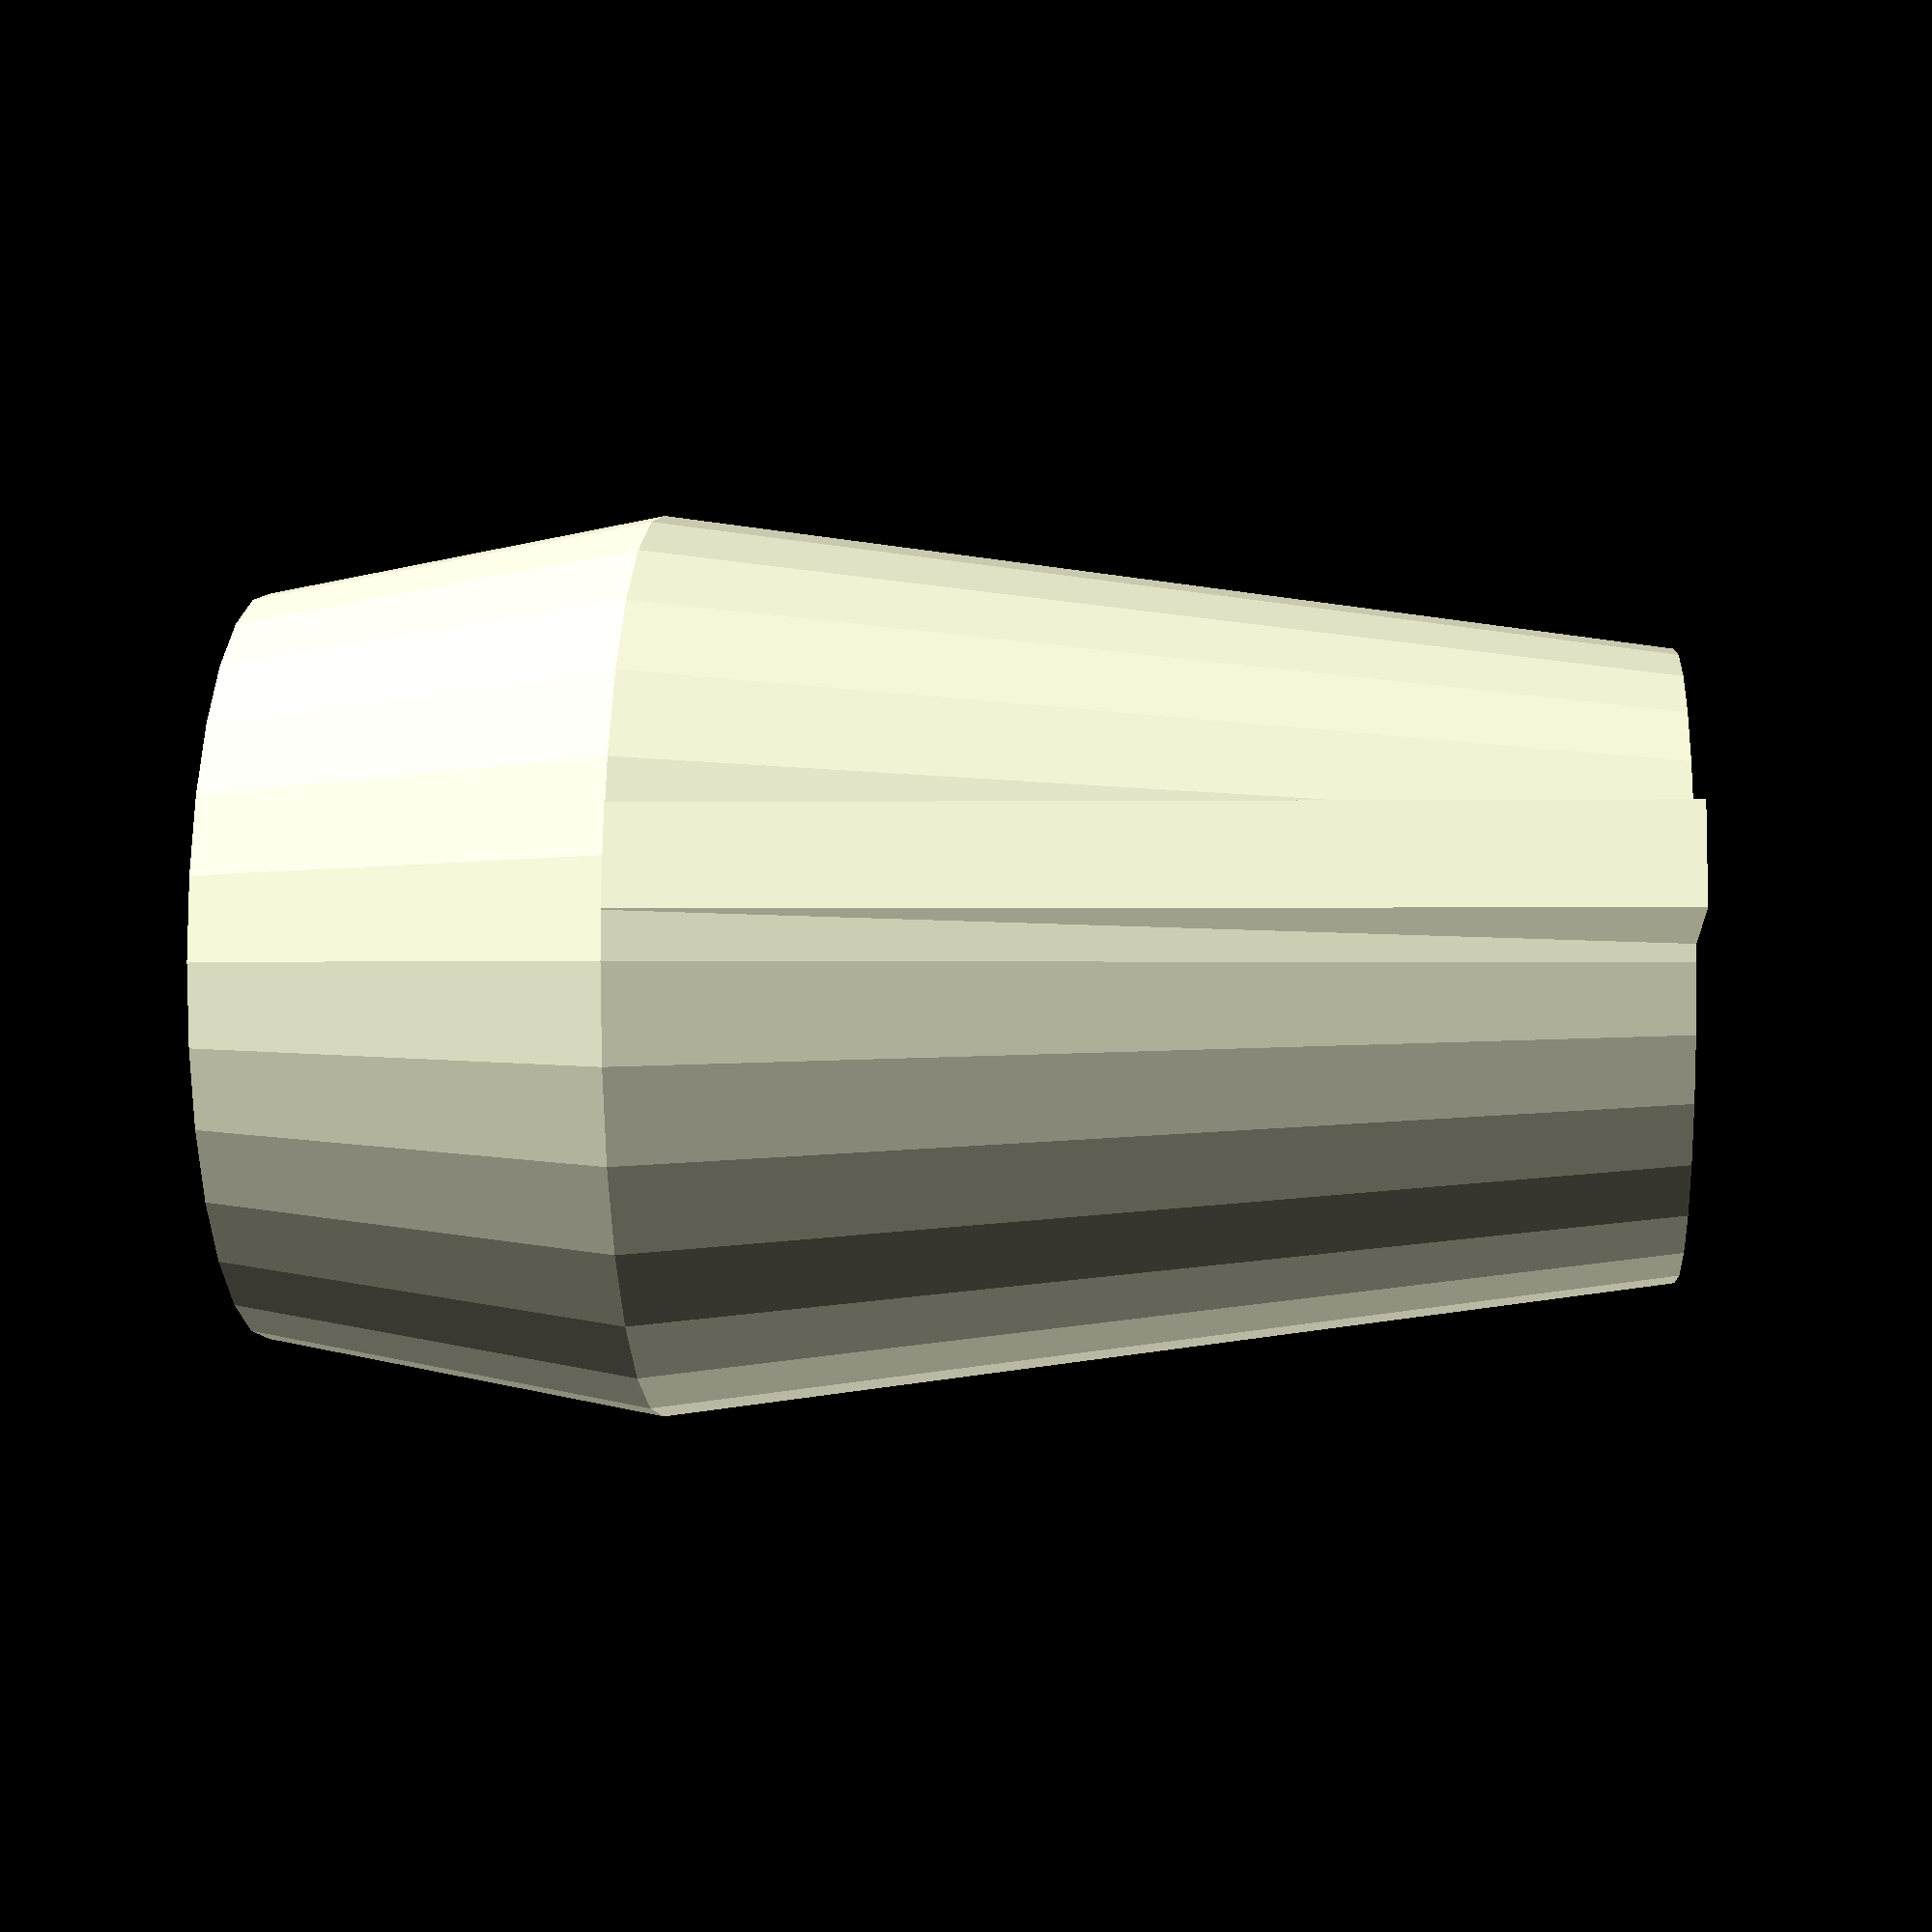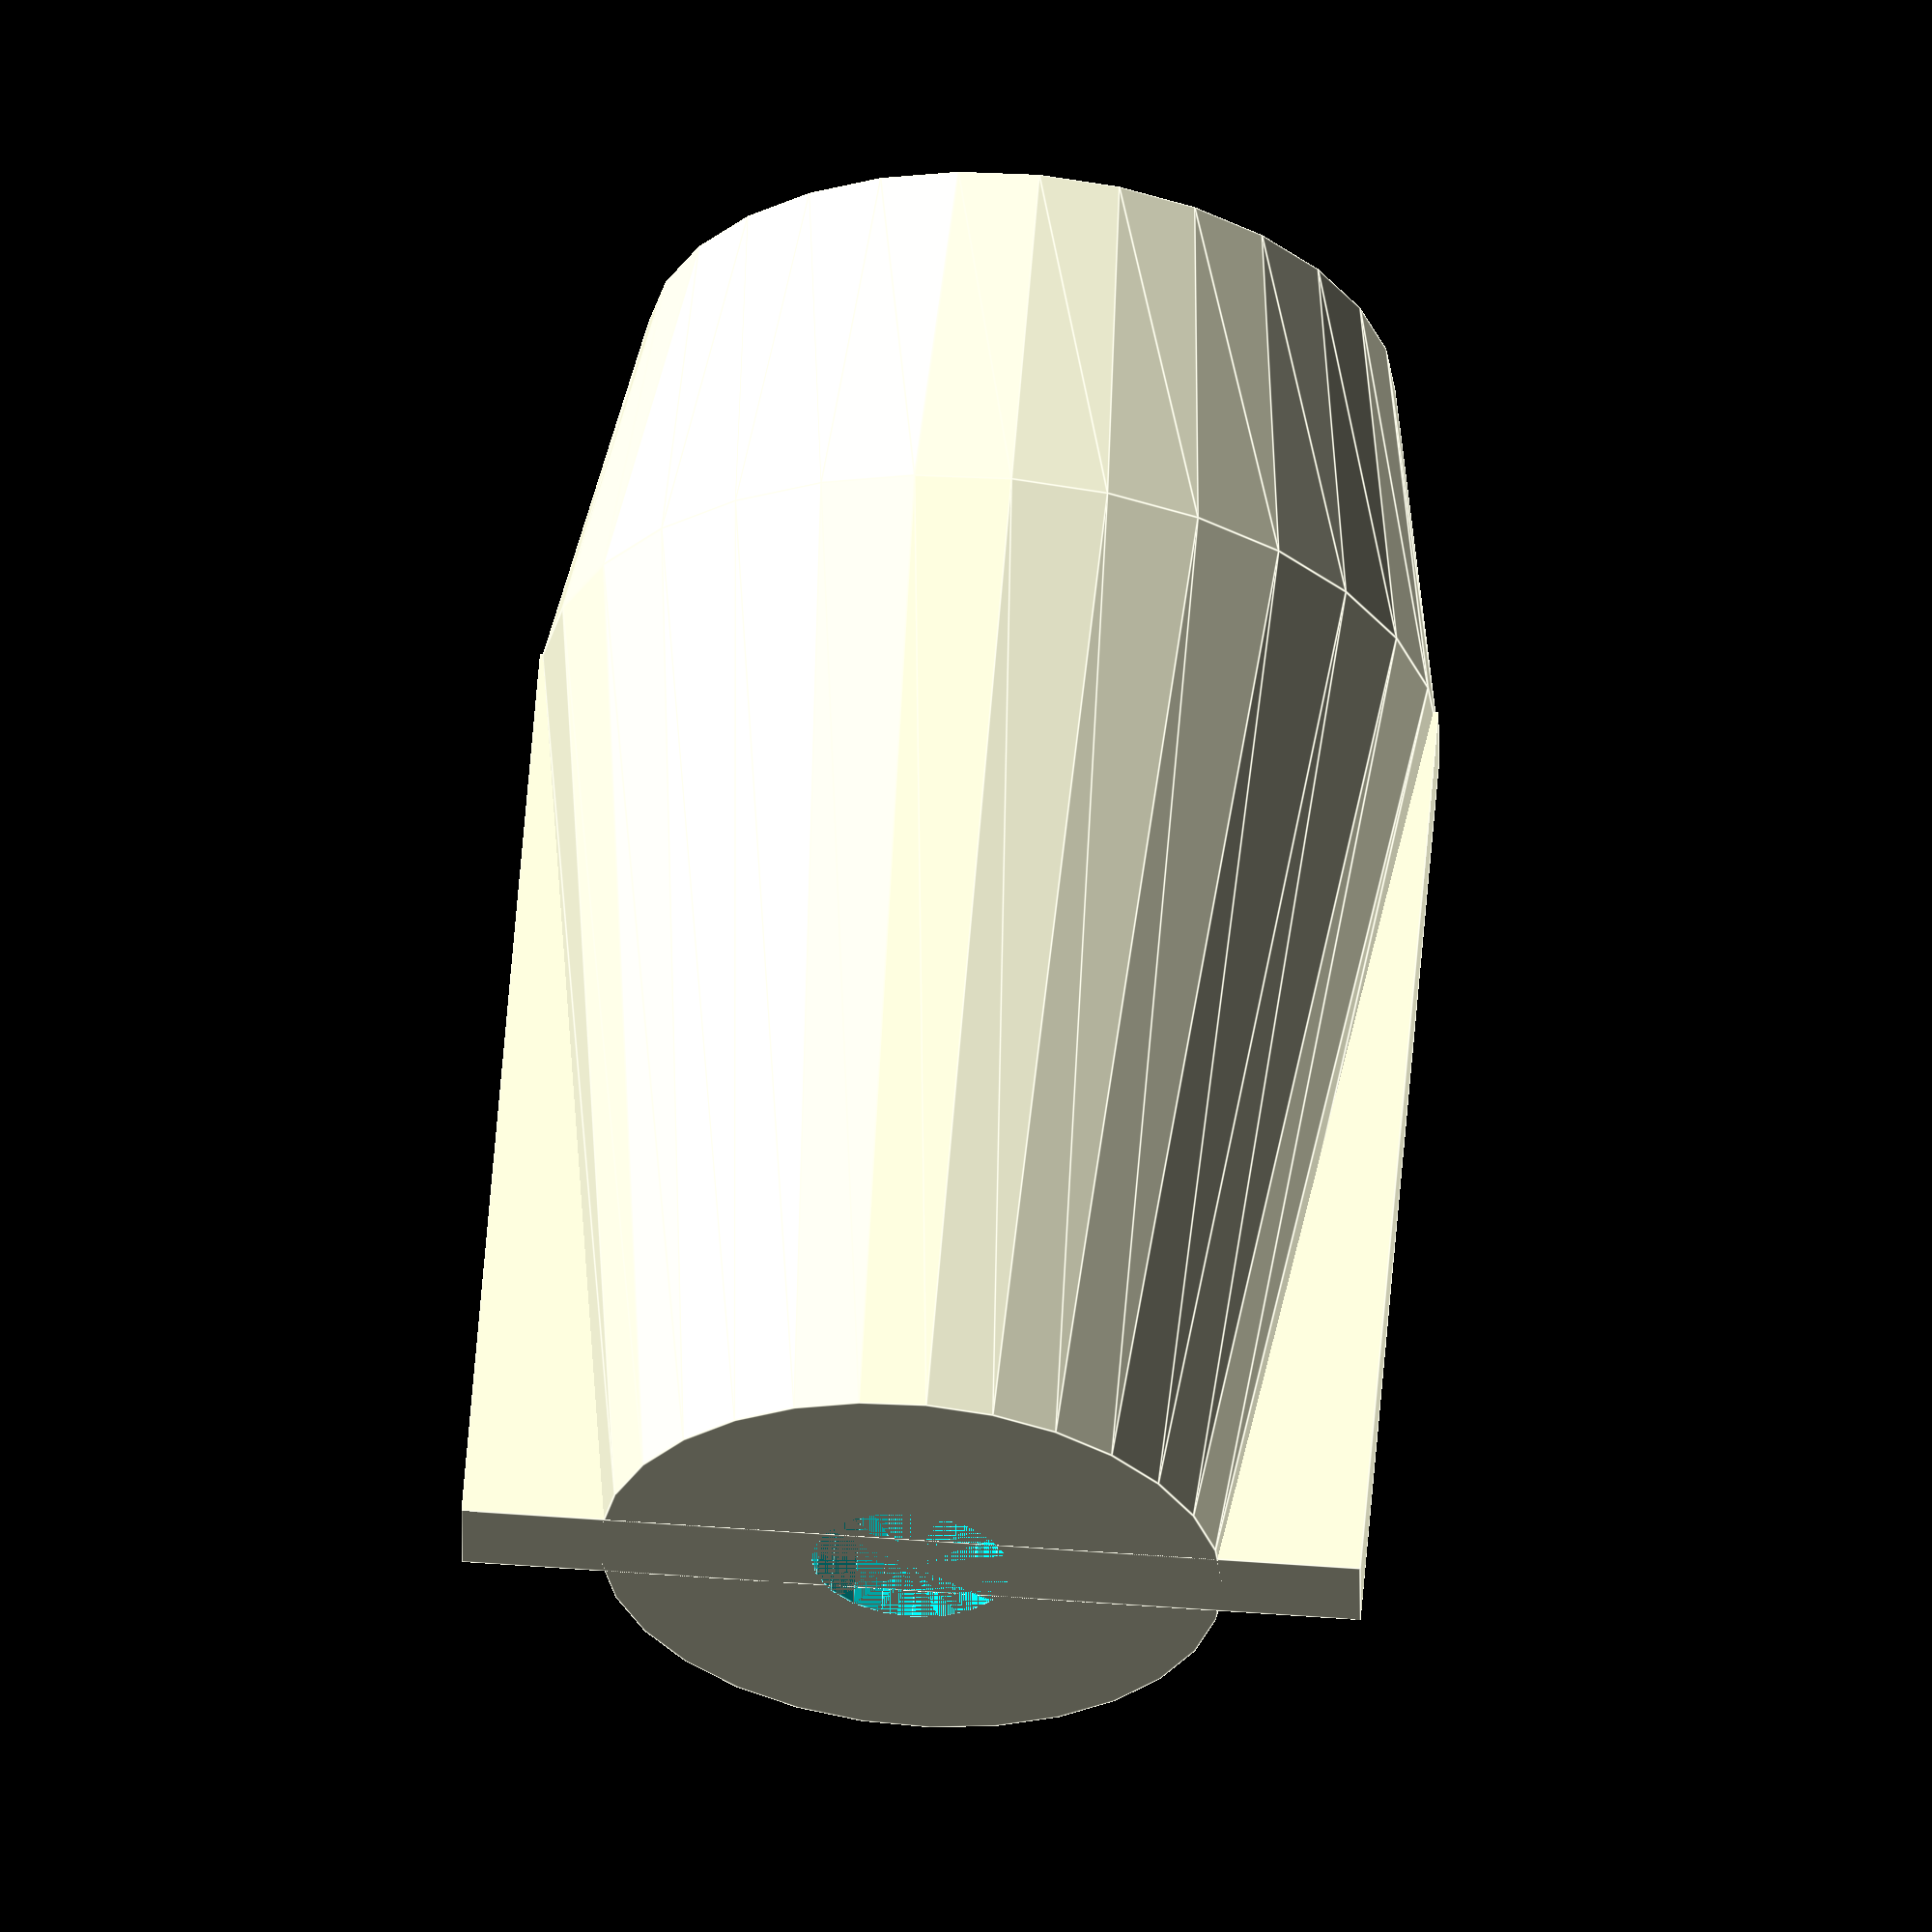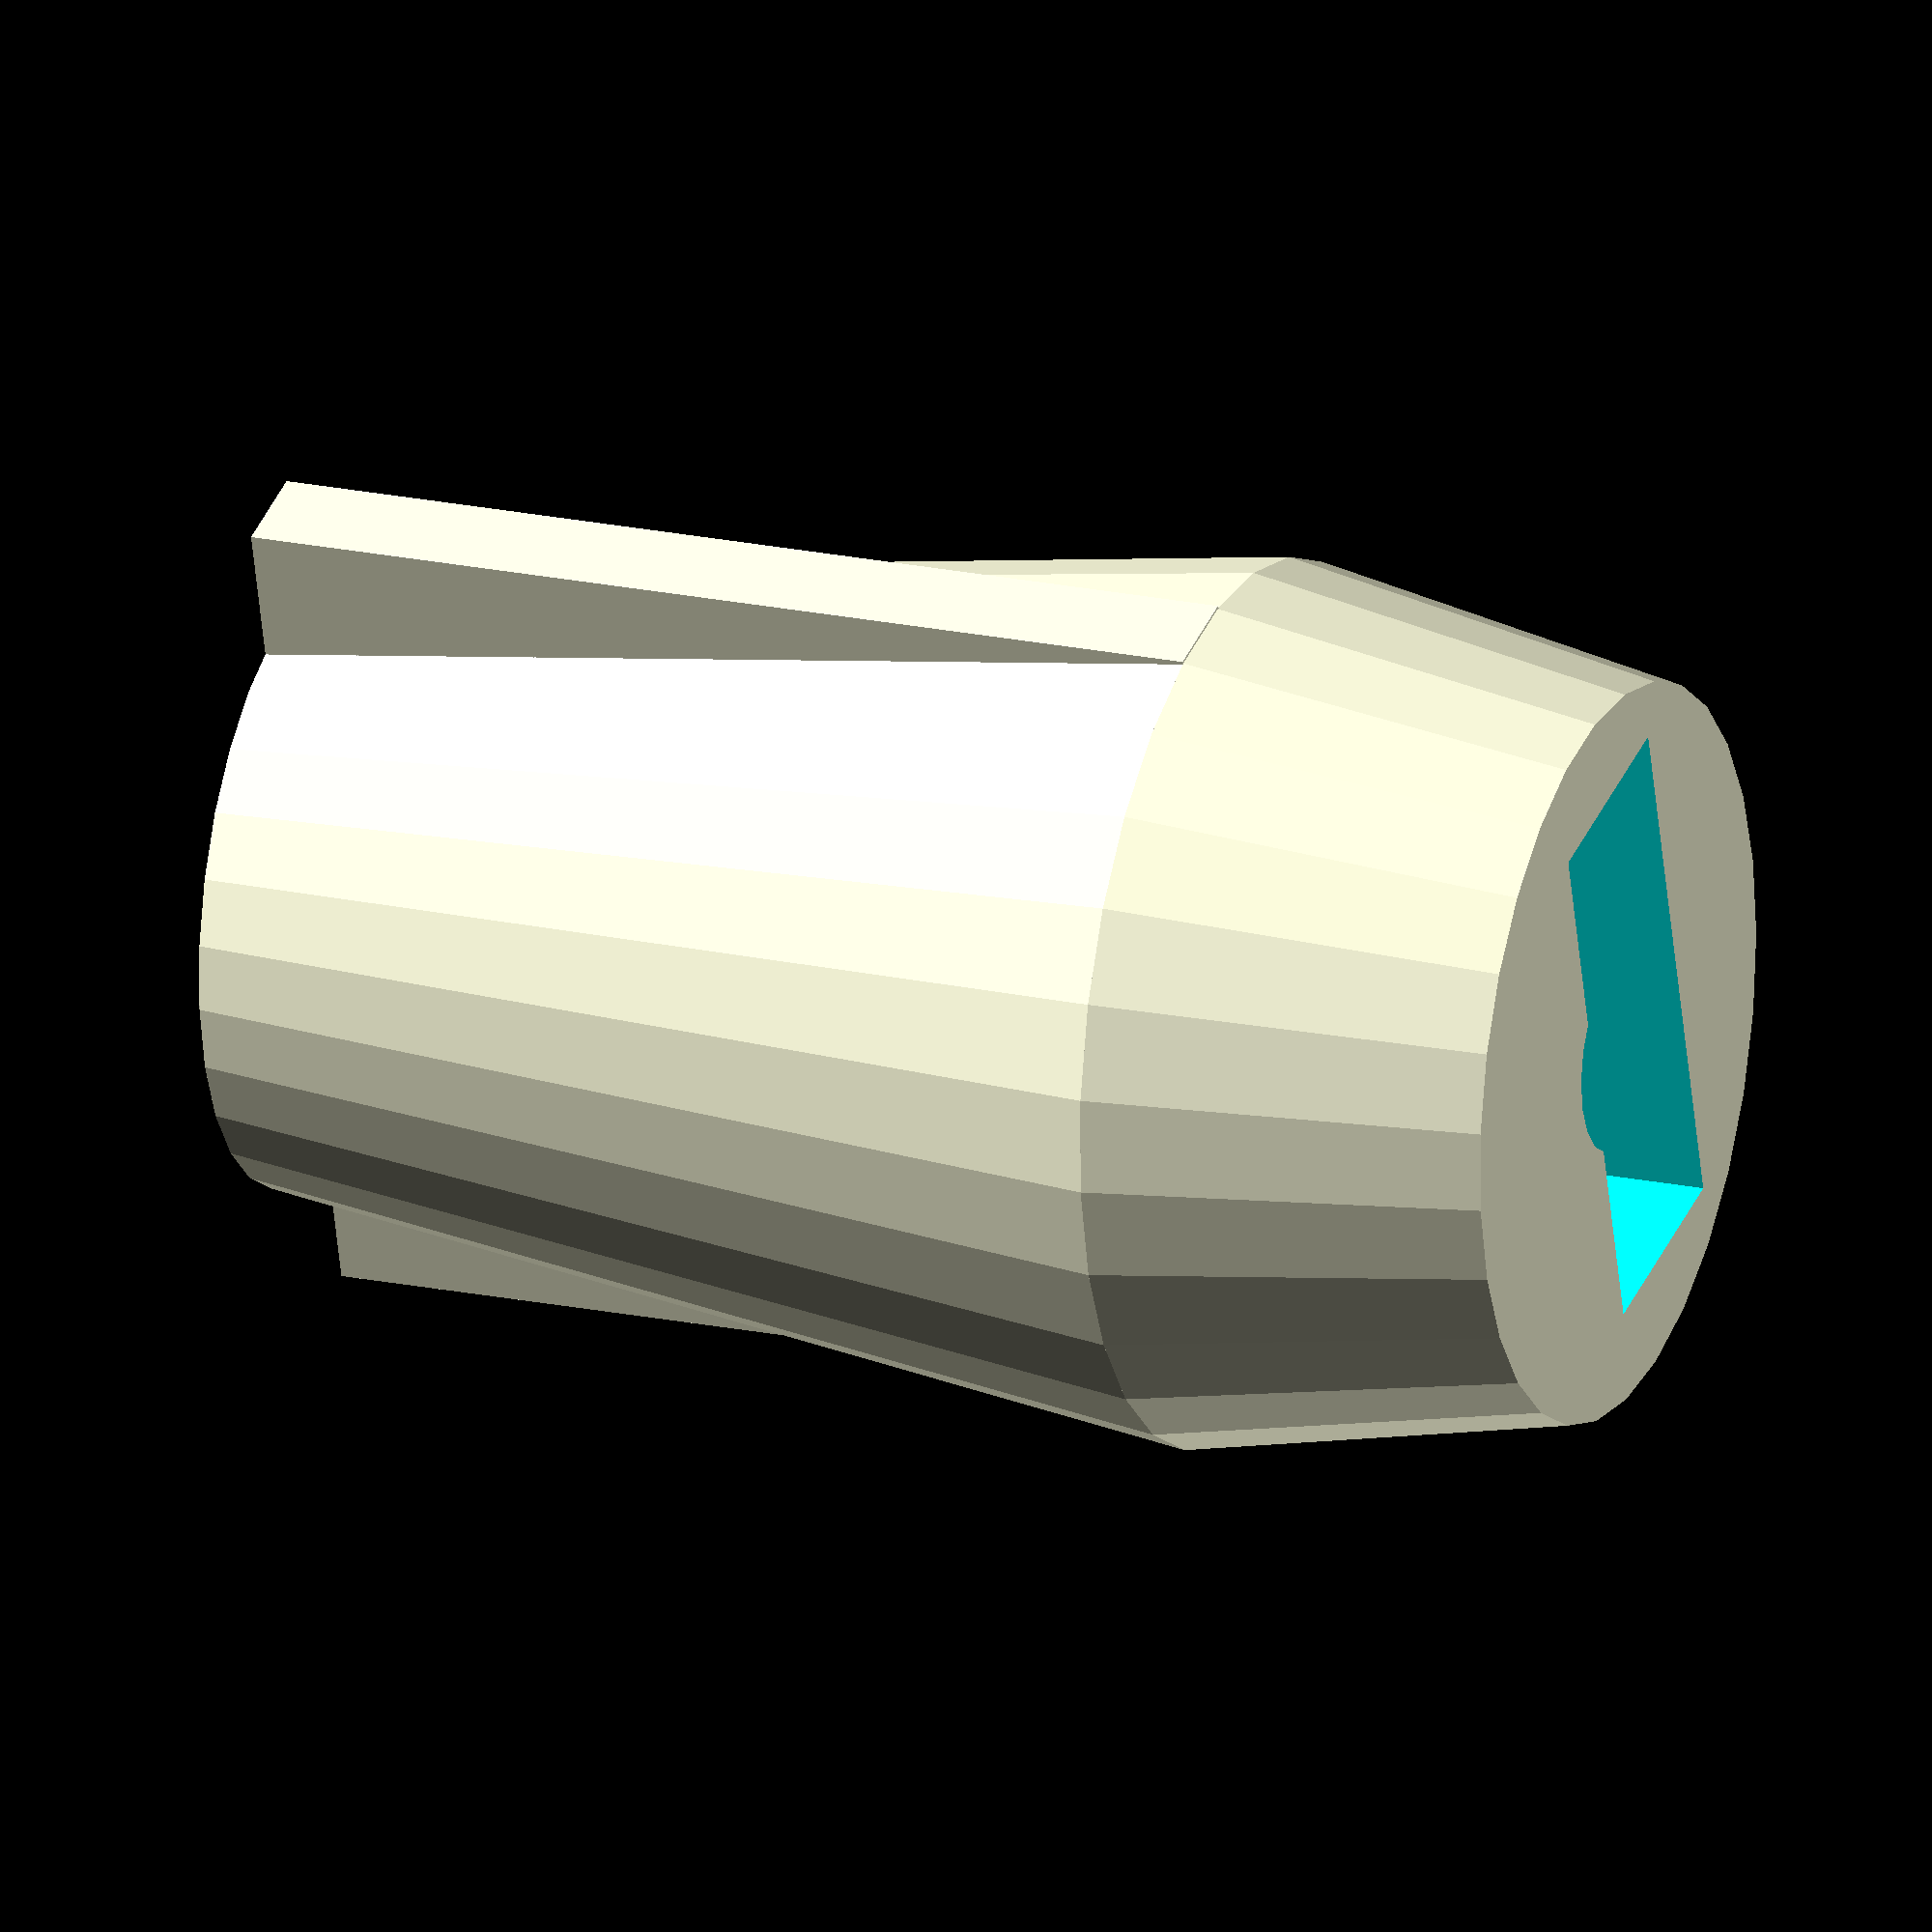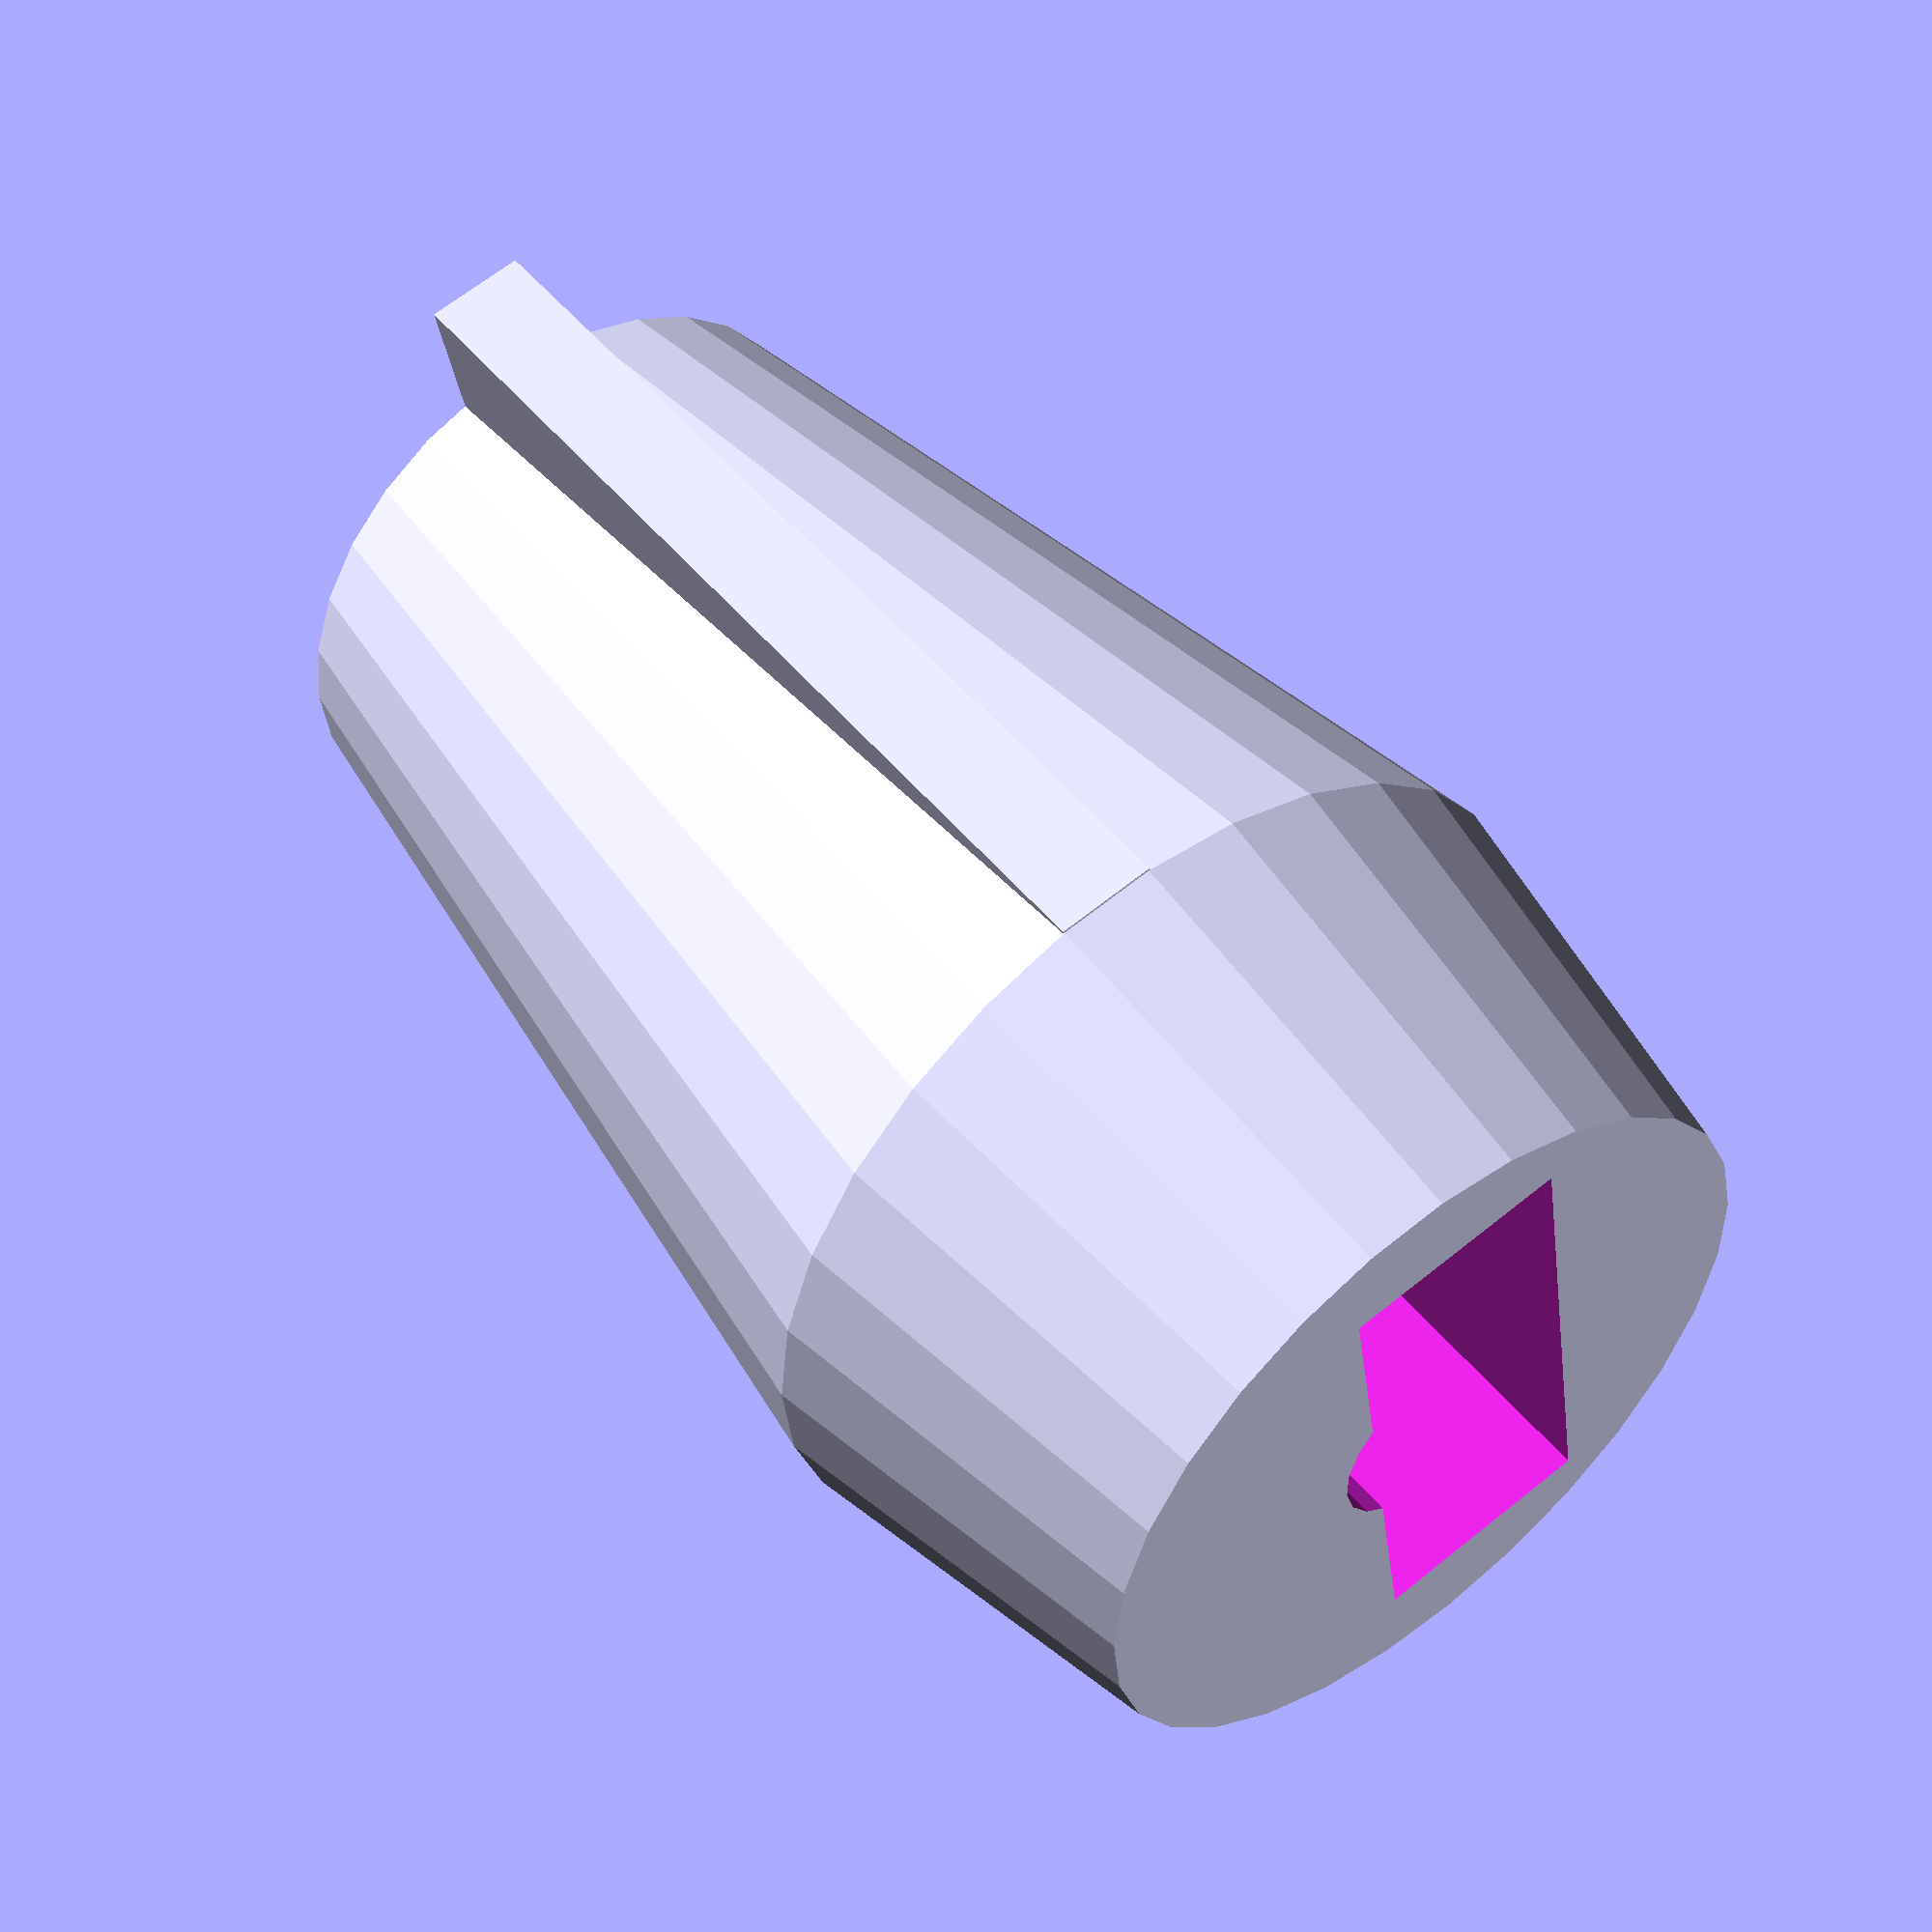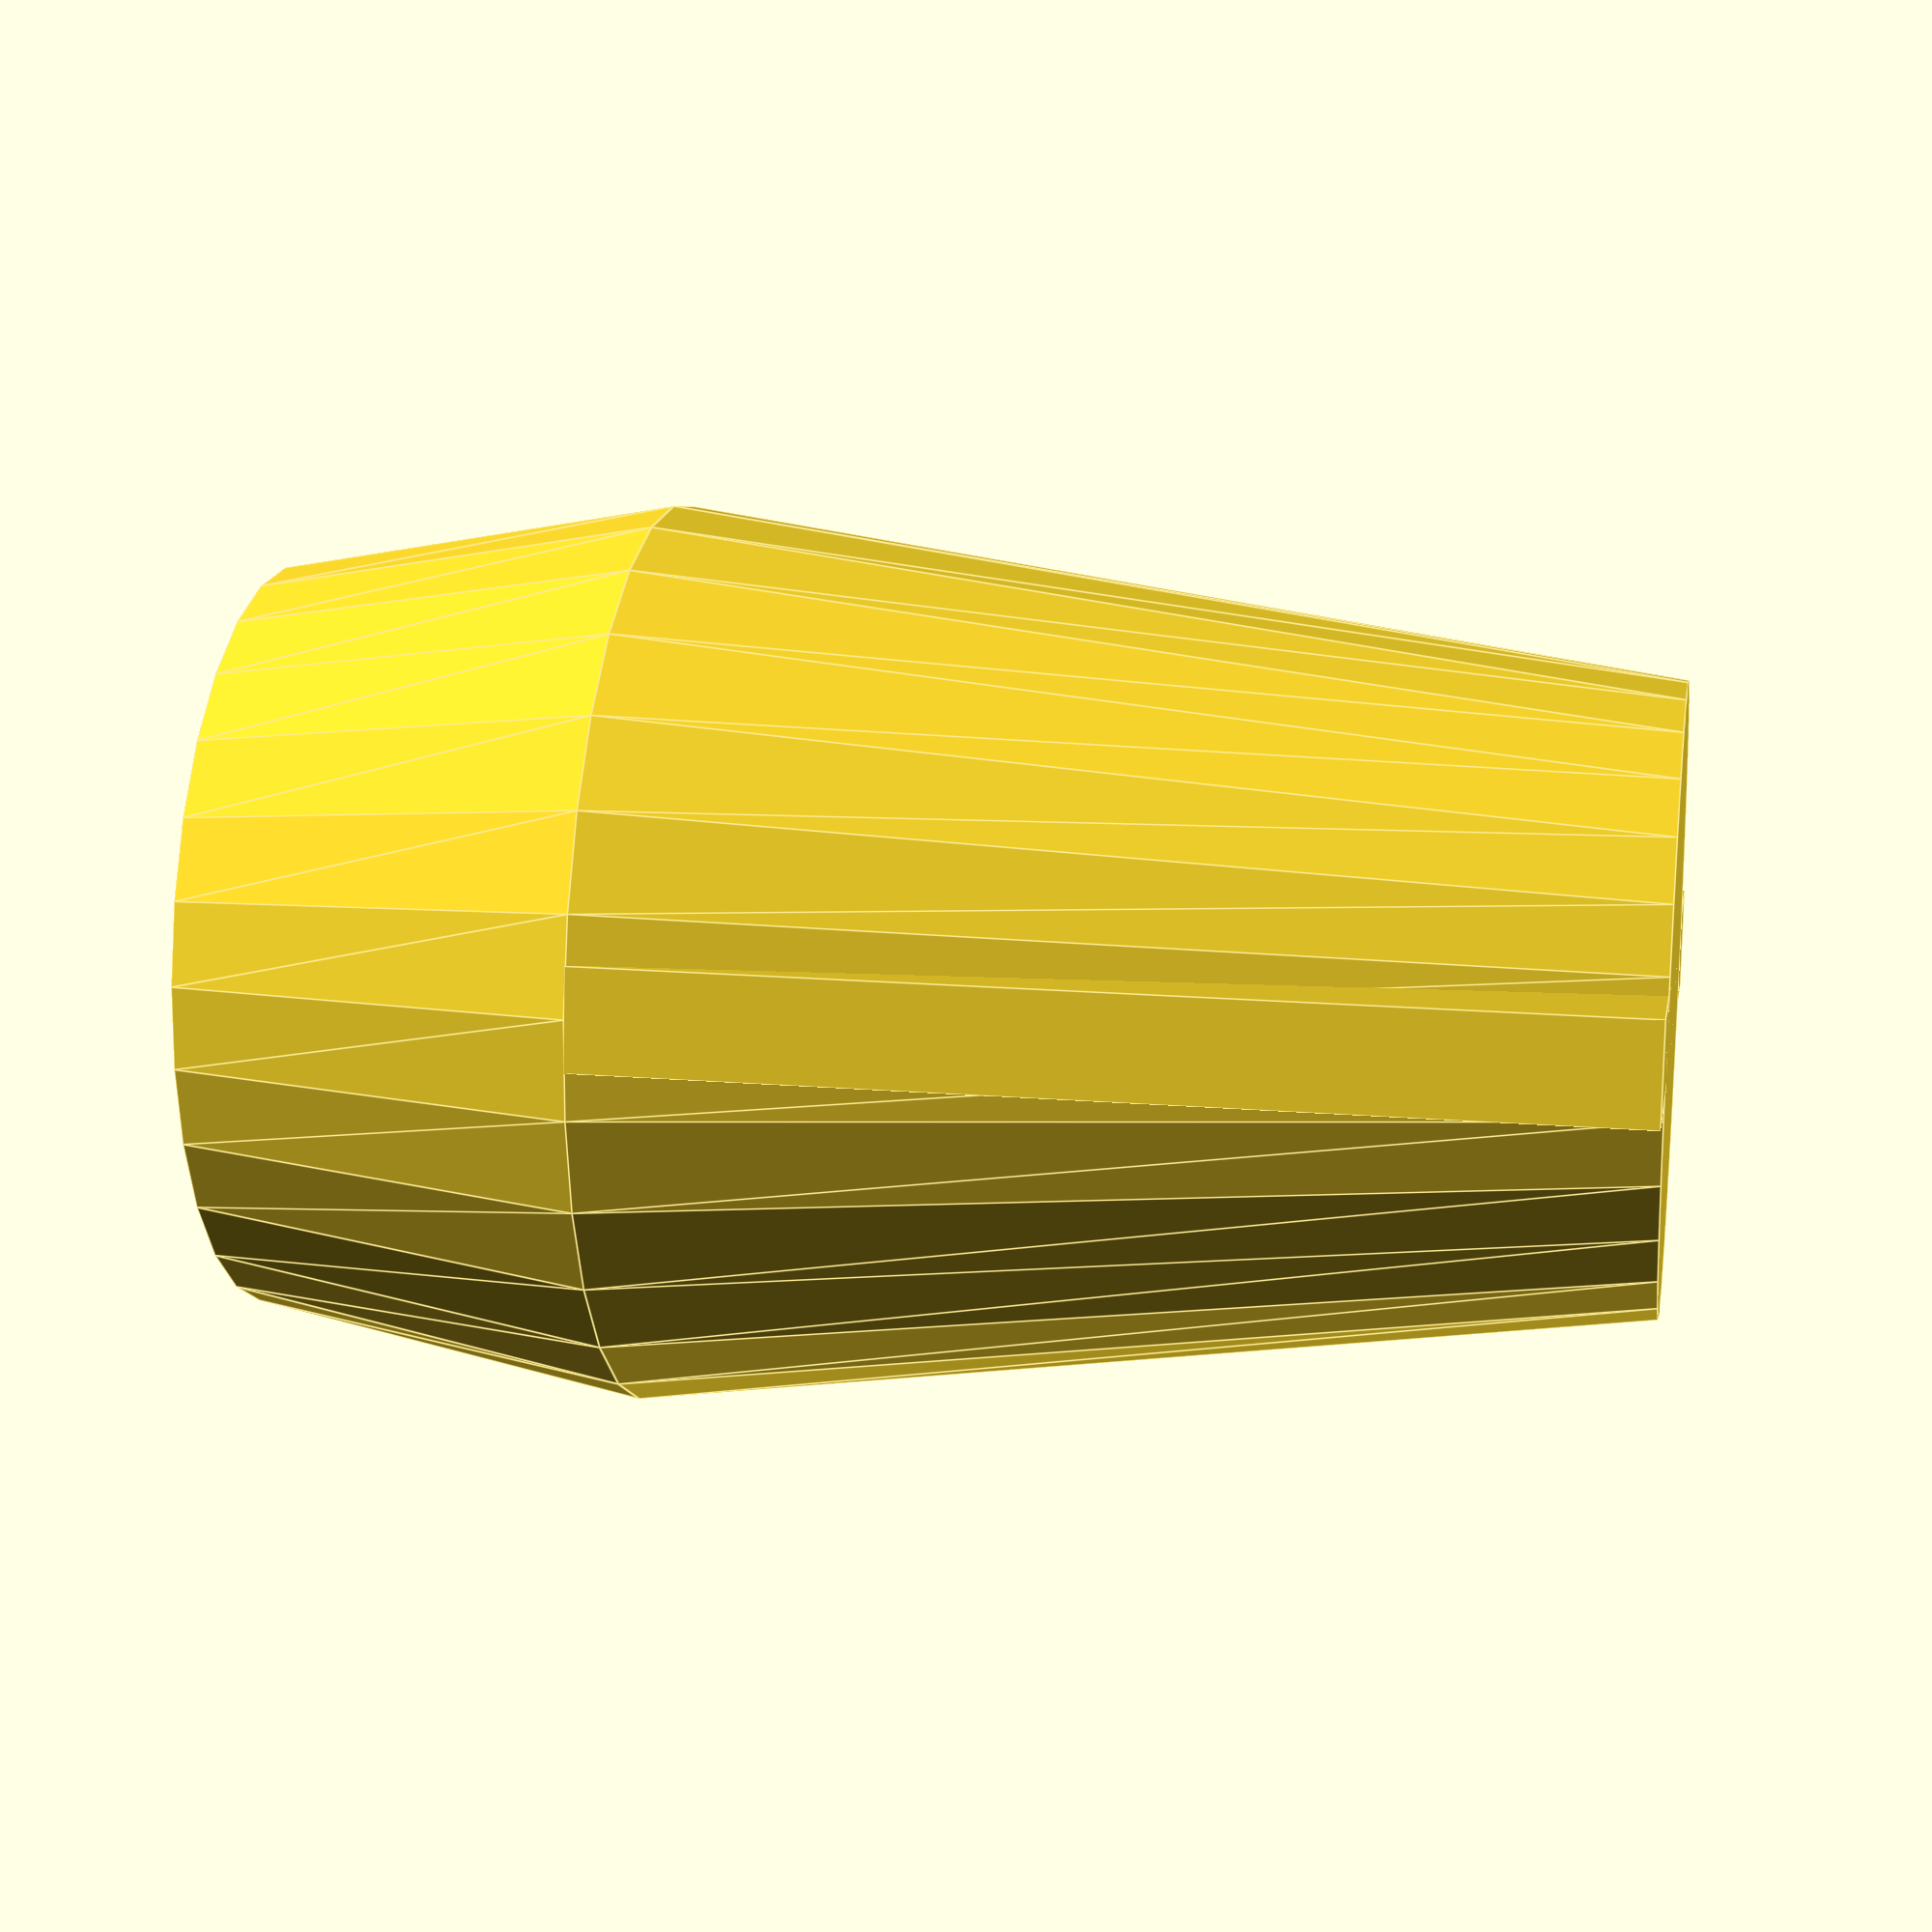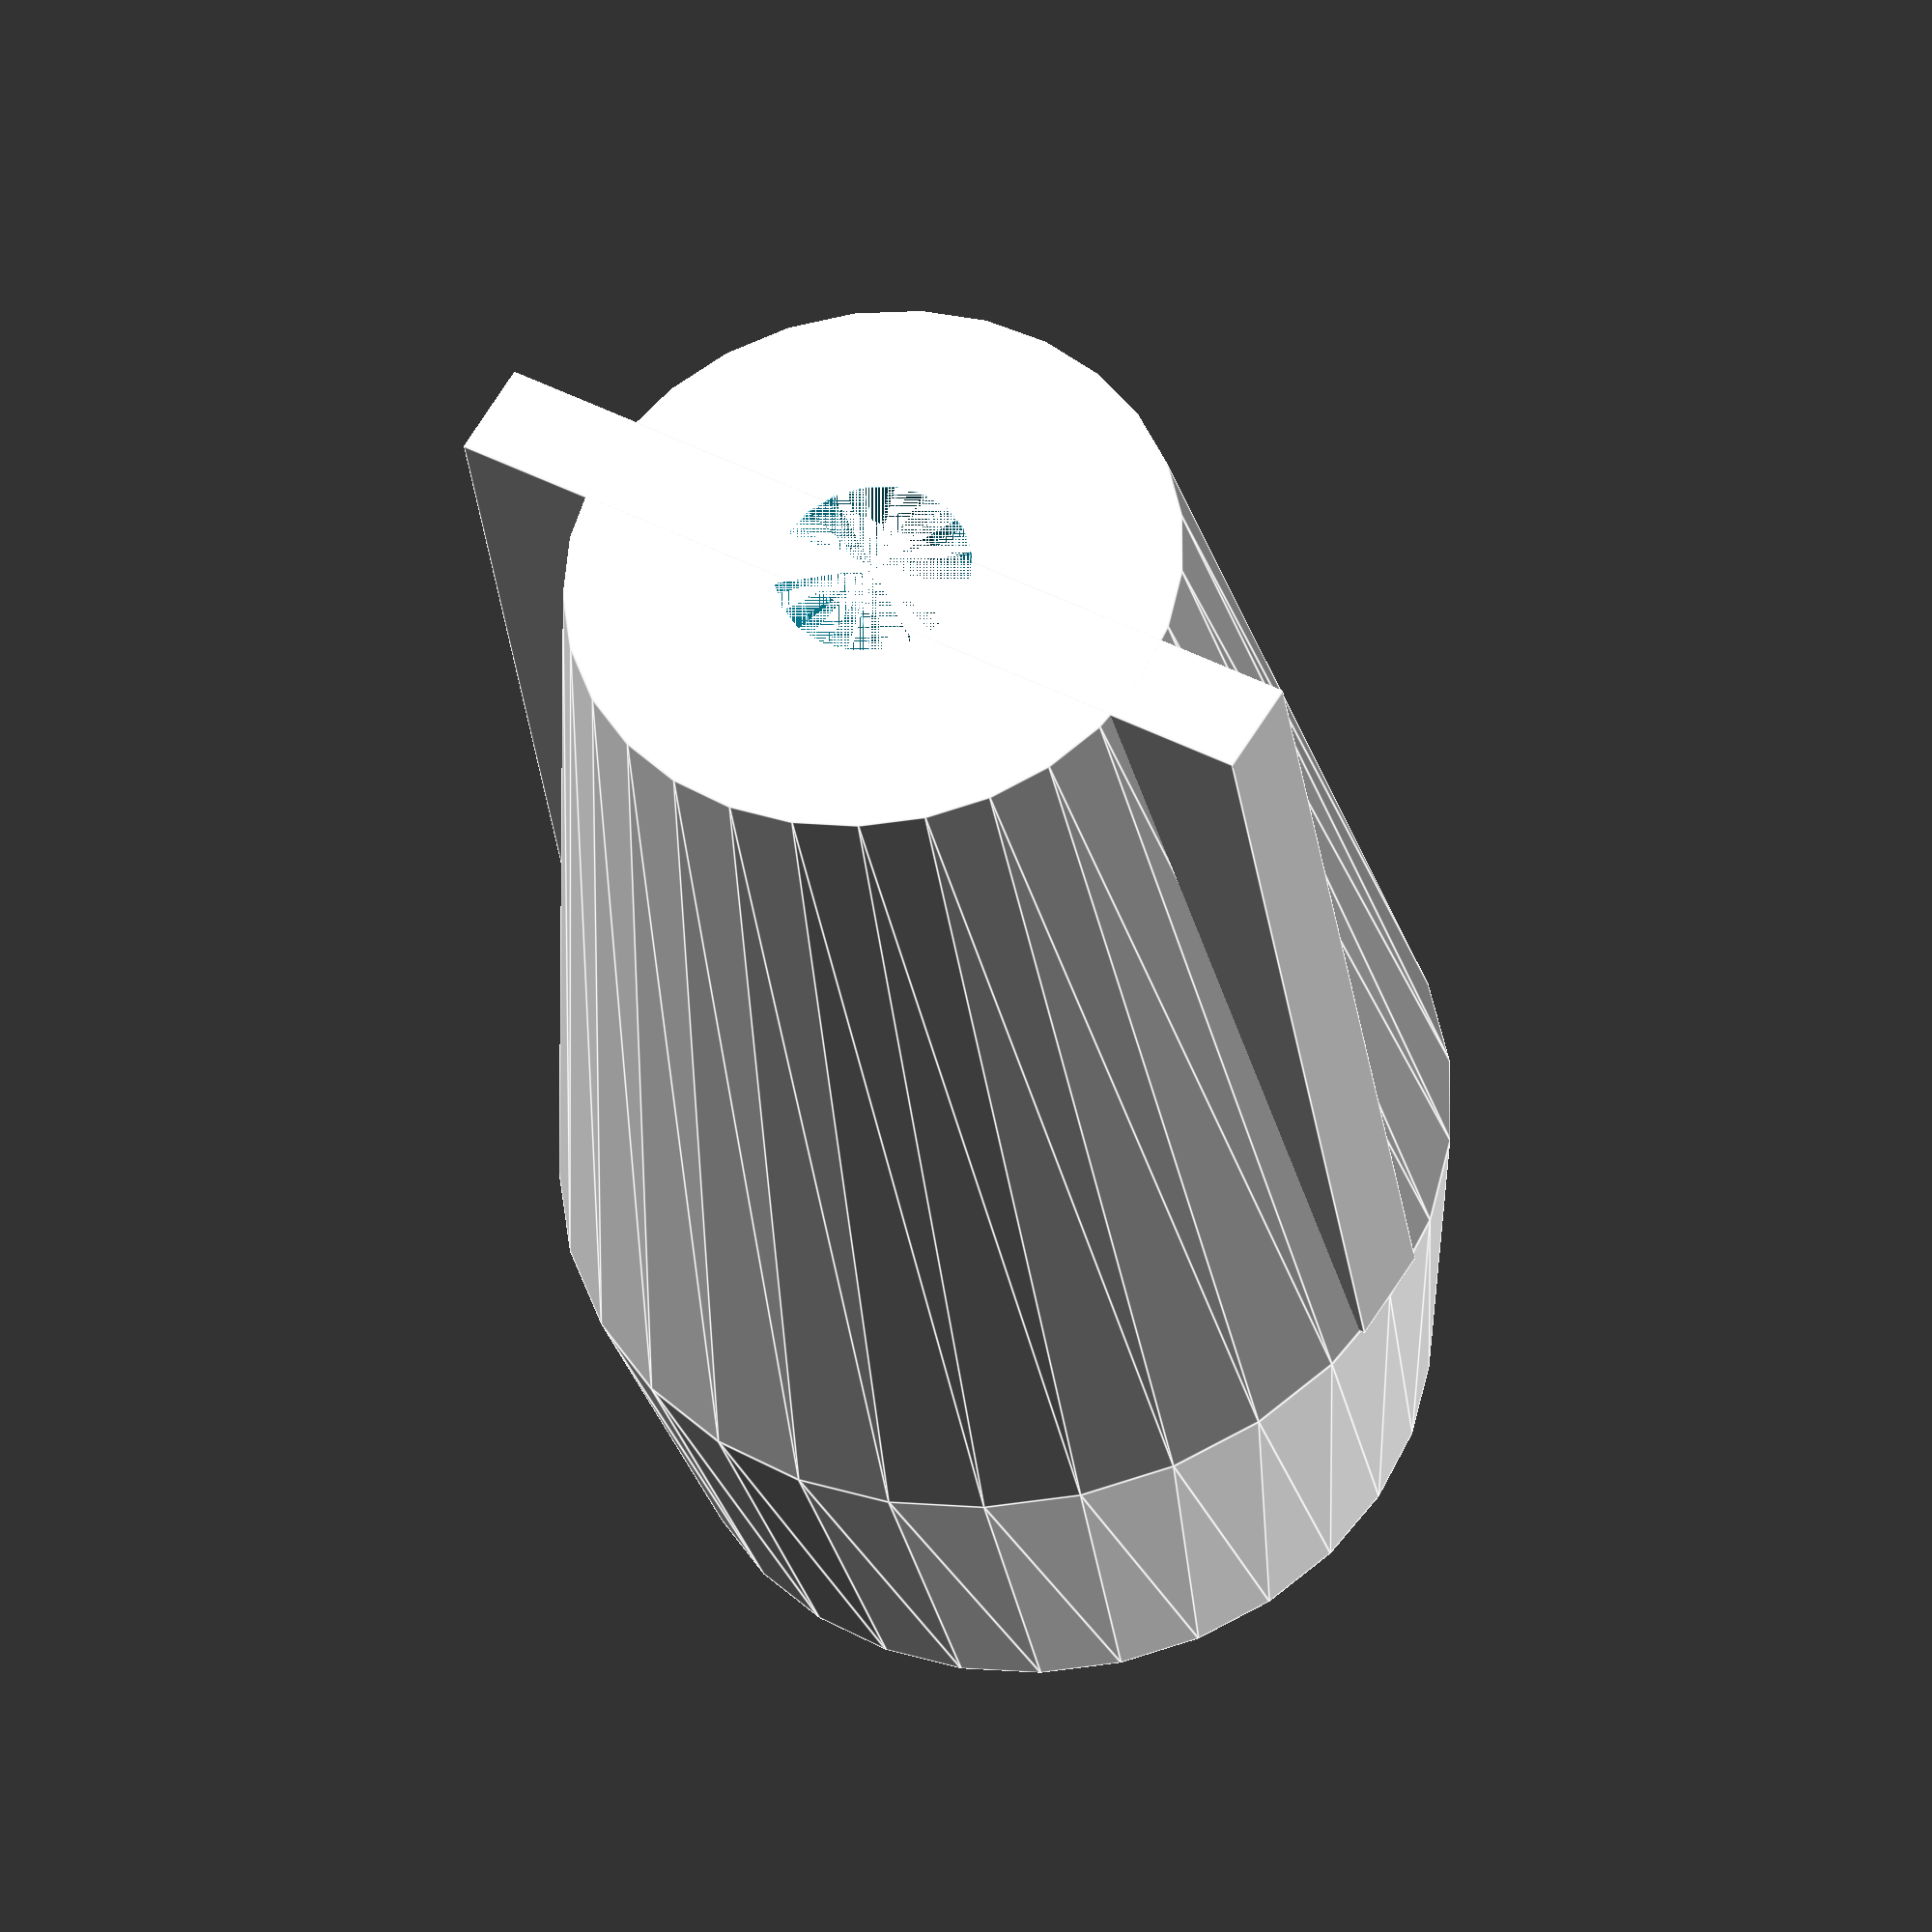
<openscad>
wall=2;
sensor_height=4.5;
sensor_sit_depth=6;
sensor_width=11;
handle_size=20;
wire_d=4;

difference() {
    shape_outline();
    // wire hole
    translate([0,0,-handle_size]) cylinder(h=100, d=wire_d, $fn=20);
    // sensor cavity
    translate([-sensor_width/2,1-sensor_height/2,wall+0.1]) cube([sensor_width, sensor_height, sensor_sit_depth]);
}


module shape_outline() {
    cylinder_d=sensor_width+wall*2;
    cone_multiplier = 1.2;
    union() {
        // Inside vent sensor screw-in
        cylinder(d2=cylinder_d, d1=cylinder_d*cone_multiplier, h=sensor_sit_depth+wall);
        // Outside handle body
        translate([0,0,-handle_size]) cylinder(d2=cylinder_d*cone_multiplier, d1=cylinder_d/cone_multiplier, h=handle_size);
        // Twist grip
        translate([-cylinder_d*cone_multiplier/2,-wall/2,-handle_size]) cube([cylinder_d*cone_multiplier, wall, handle_size]);
    }
}
</openscad>
<views>
elev=180.1 azim=167.1 roll=85.7 proj=p view=wireframe
elev=121.0 azim=0.3 roll=355.5 proj=o view=edges
elev=340.2 azim=74.2 roll=291.6 proj=o view=wireframe
elev=308.9 azim=80.5 roll=322.2 proj=p view=solid
elev=163.3 azim=171.7 roll=80.5 proj=p view=edges
elev=34.9 azim=149.3 roll=187.6 proj=o view=edges
</views>
